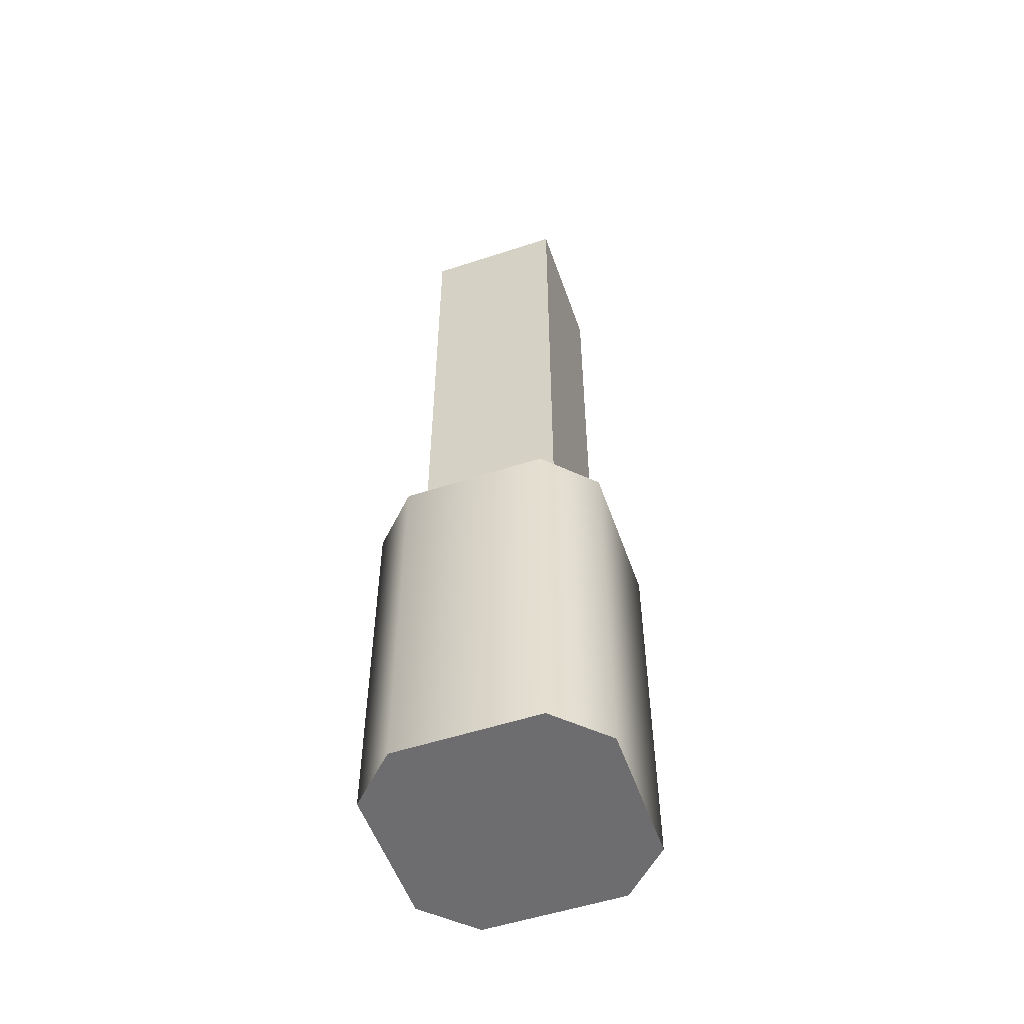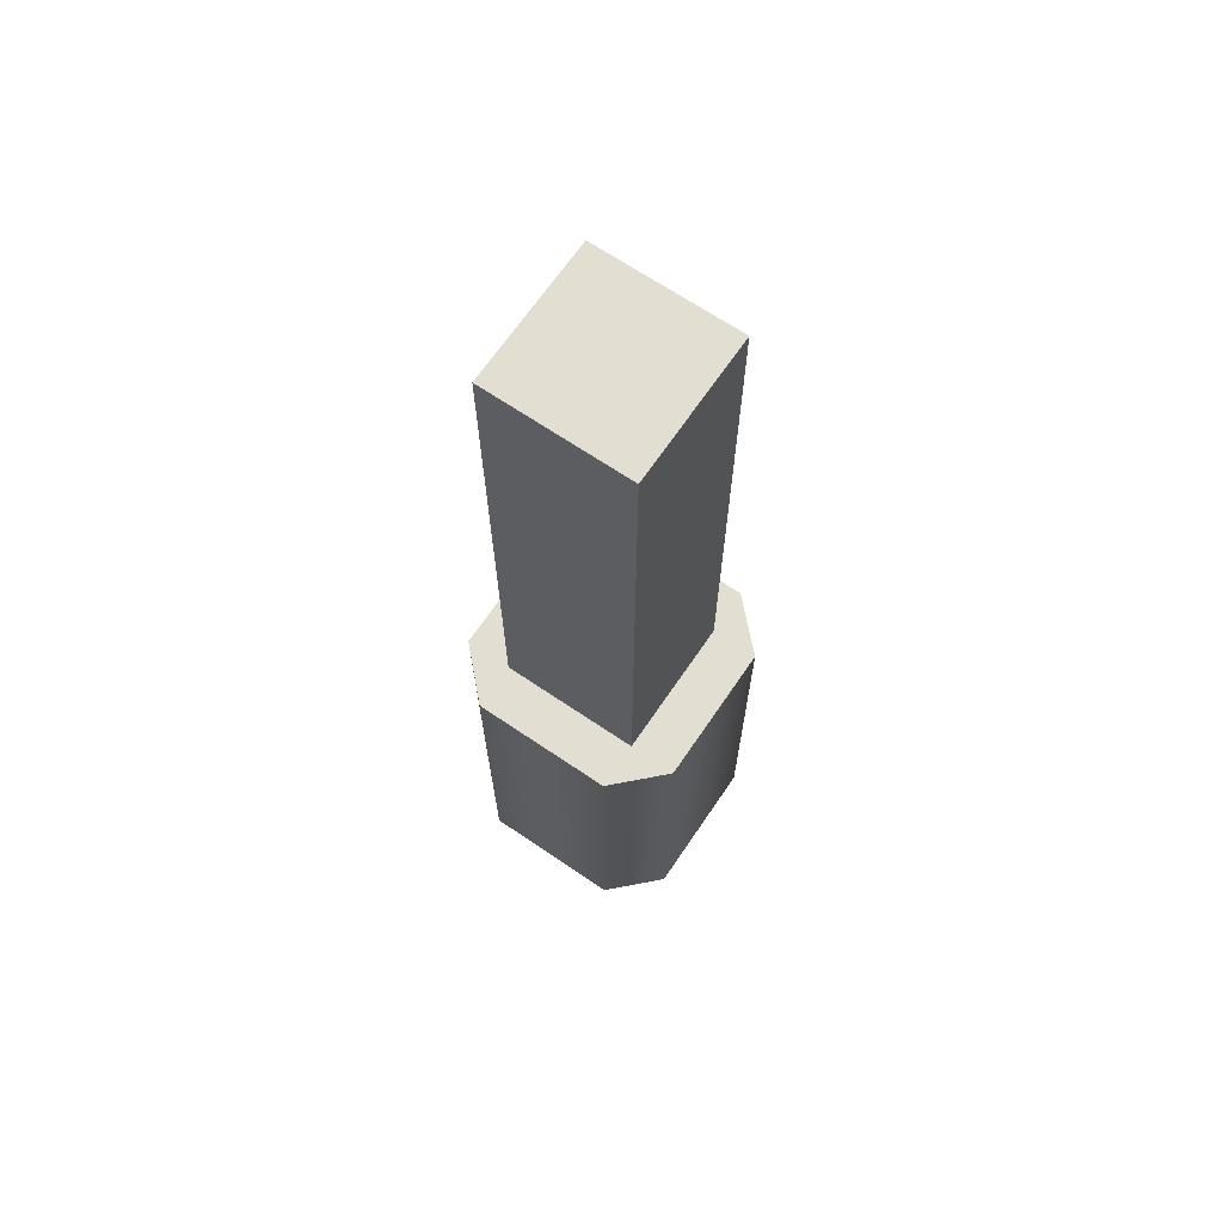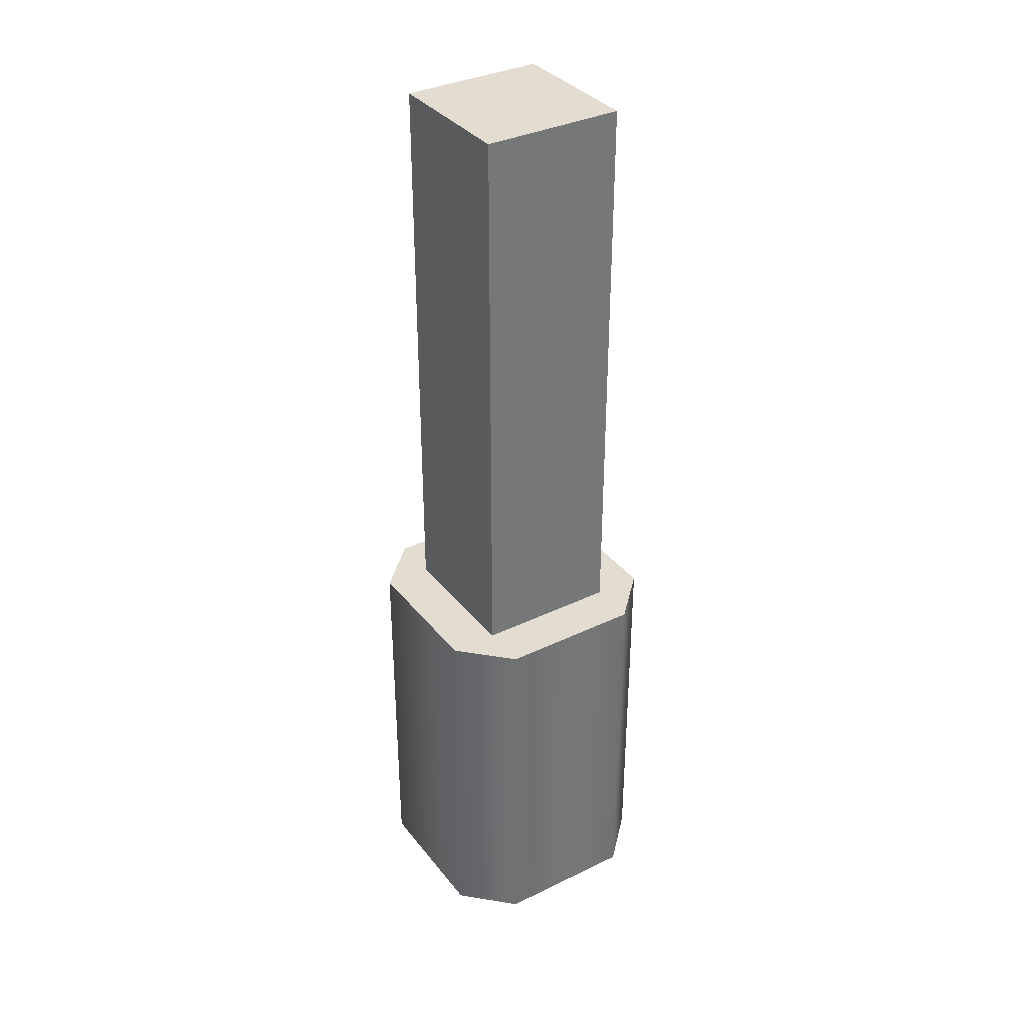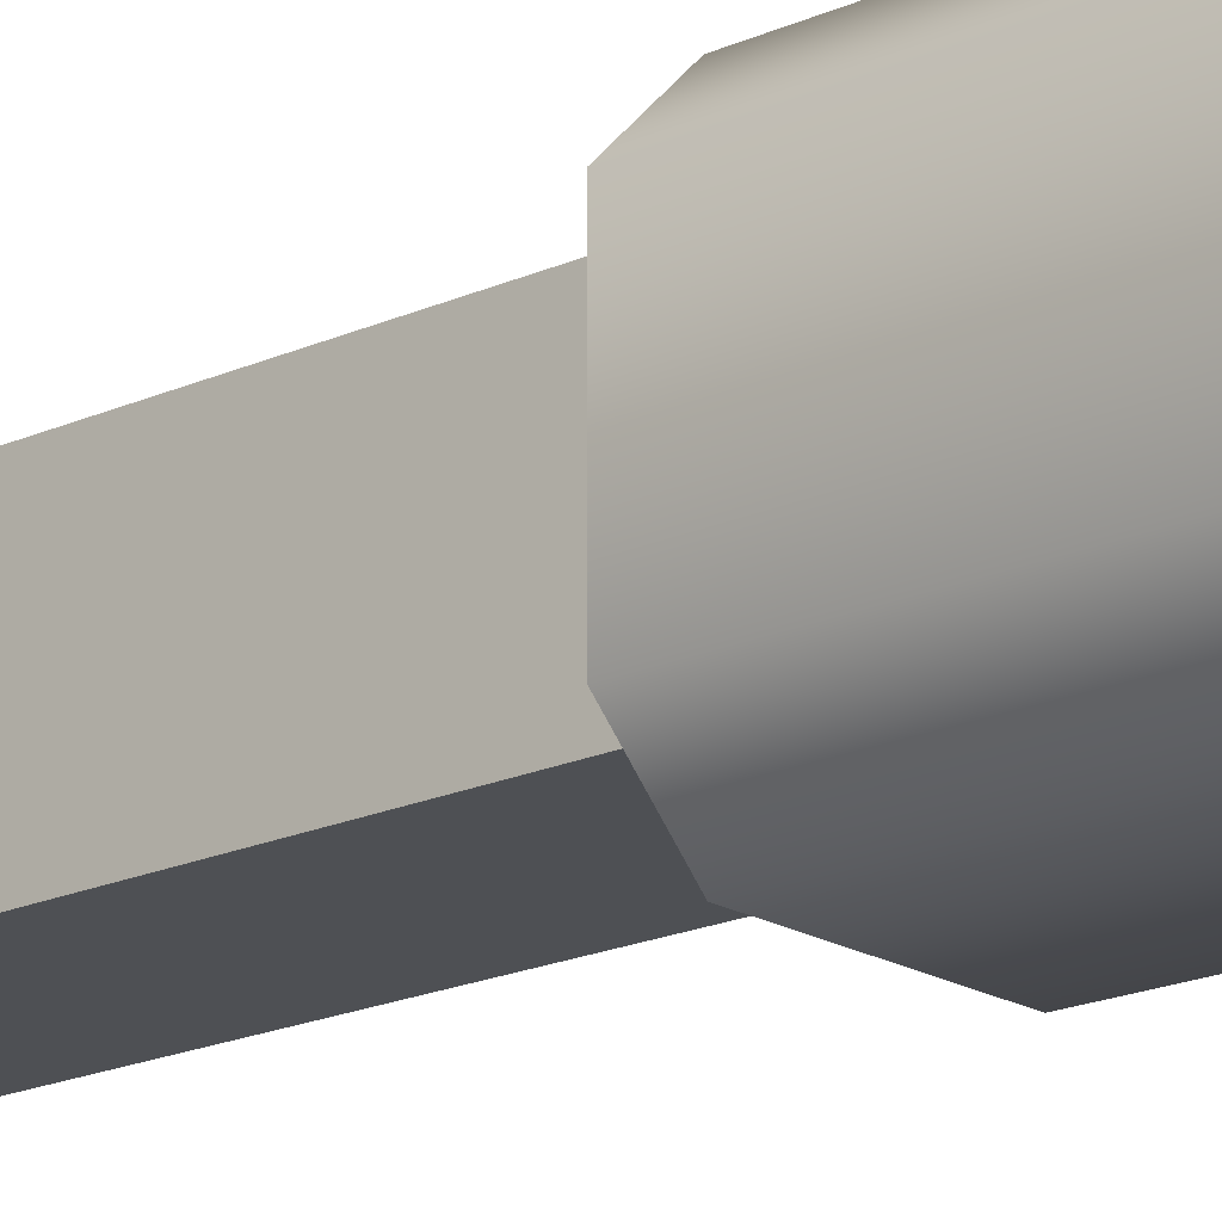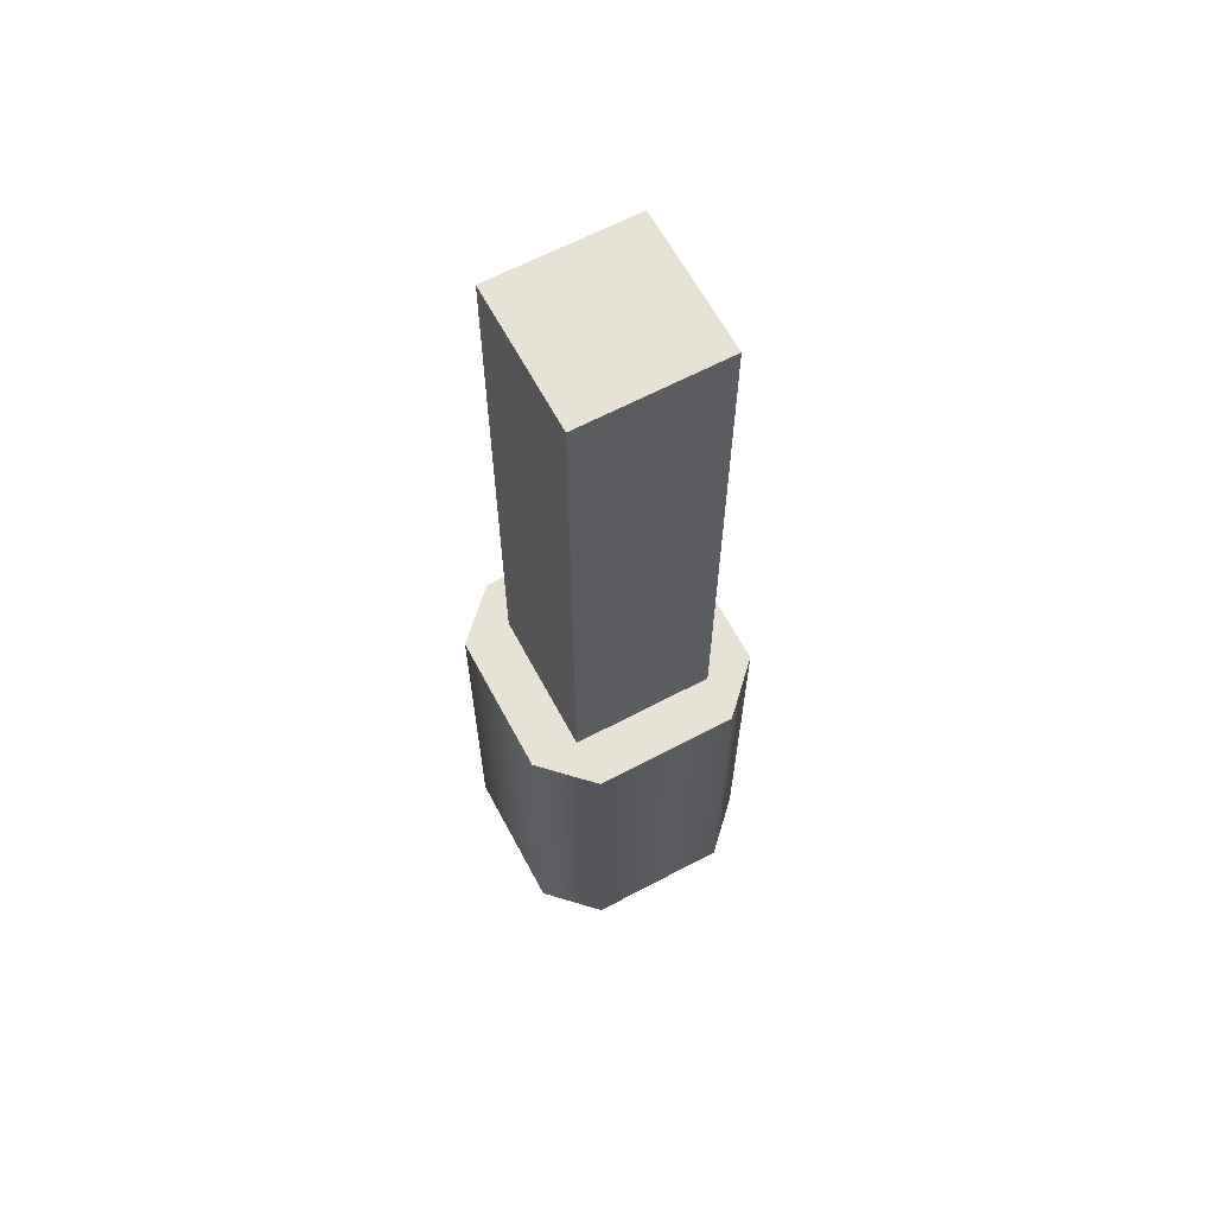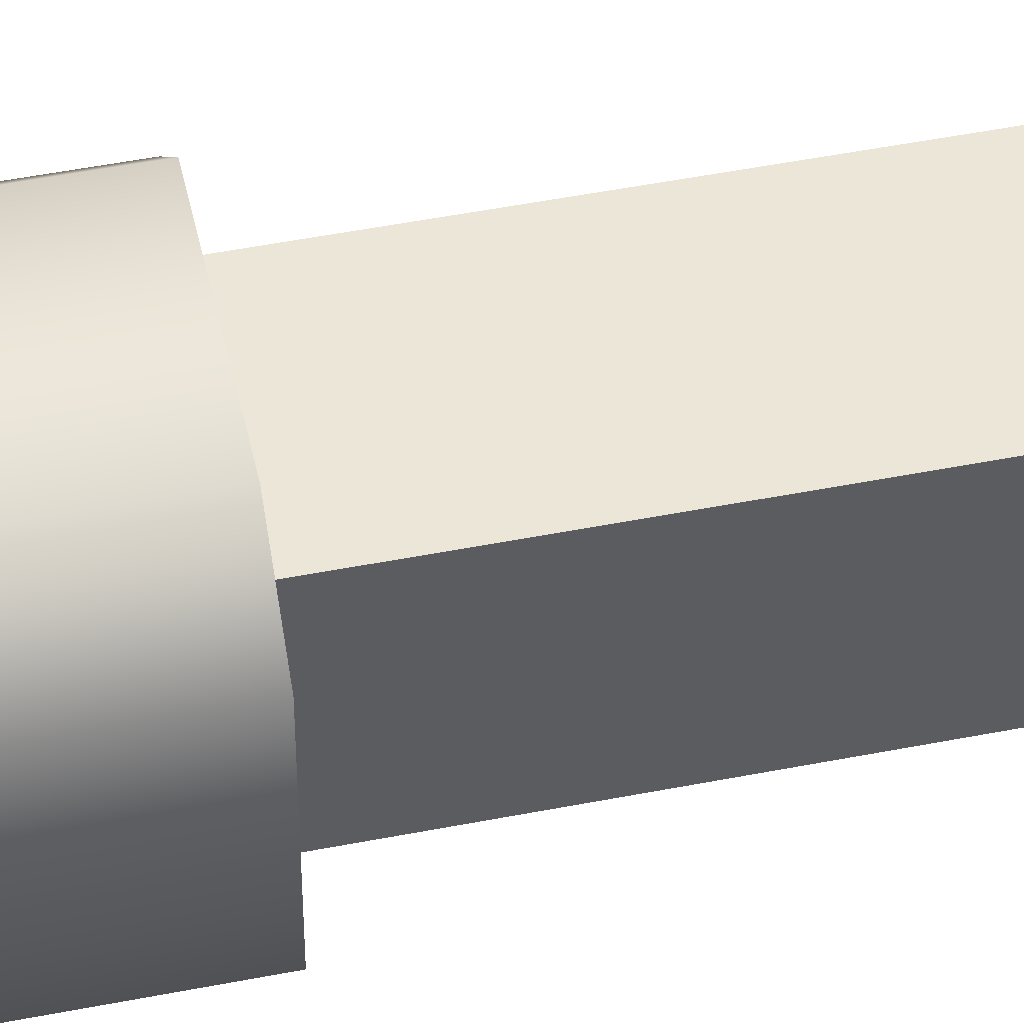
<metadata>
{"format":"obj","ext":"obj","renderer":"f3d","projection":"perspective","resolution":1024,"background":"white","views":[{"elev":-54.1,"azim":109.2,"up":"+Y"},{"elev":67.7,"azim":-145.8,"up":"+Y"},{"elev":35.2,"azim":-122.7,"up":"+Y"},{"elev":-18.8,"azim":-49.0,"up":"+Z"},{"elev":63.8,"azim":-118.1,"up":"+Y"},{"elev":49.4,"azim":77.7,"up":"+Z"}]}
</metadata>
<code>
g cabin-corner-bottom
v -0.5 1 0.5 1 1 1
v -0.5 1 0.65 1 1 1
v -0.65 1 0.5 1 1 1
v -0.65 1 0.65 1 1 1
v -0.65 0.4 0.5 1 1 1
v -0.5 0.4 0.5 1 1 1
v -0.5 0.4 0.65 1 1 1
v -0.65 0.4 0.65 1 1 1
v -0.5 -3.591e-29 0.7 1 1 1
v -0.65 -3.591e-29 0.7 1 1 1
v -0.5 0.4 0.7 1 1 1
v -0.65 0.4 0.7 1 1 1
v -0.7 -3.591e-29 0.5 1 1 1
v -0.7 0.4 0.5 1 1 1
v -0.7 -3.591e-29 0.65 1 1 1
v -0.7 0.4 0.65 1 1 1
v -0.65 -3.591e-29 0.45 1 1 1
v -0.5 -3.591e-29 0.45 1 1 1
v -0.65 0.4 0.45 1 1 1
v -0.5 0.4 0.45 1 1 1
v -0.45 0.4 0.5 1 1 1
v -0.45 -3.591e-29 0.5 1 1 1
v -0.45 0.4 0.65 1 1 1
v -0.45 -3.591e-29 0.65 1 1 1
f 3 2 1
f 2 3 4
f 3 6 5
f 6 3 1
f 2 6 1
f 6 2 7
f 8 3 5
f 3 8 4
f 2 8 7
f 8 2 4
f 11 10 9
f 10 11 12
f 15 14 13
f 14 15 16
f 19 18 17
f 18 19 20
f 10 16 15
f 16 10 12
f 14 17 13
f 17 14 19
f 23 22 21
f 22 23 24
f 20 23 21
f 23 20 11
f 11 20 19
f 11 19 12
f 12 19 14
f 12 14 16
f 20 22 18
f 22 20 21
f 11 24 23
f 24 11 9
f 9 22 24
f 22 9 18
f 18 9 10
f 18 10 17
f 17 10 15
f 17 15 13
g cabin-corner-bottom
f 3 2 1
f 2 3 4
f 3 6 5
f 6 3 1
f 2 6 1
f 6 2 7
f 8 3 5
f 3 8 4
f 2 8 7
f 8 2 4
f 11 10 9
f 10 11 12
f 15 14 13
f 14 15 16
f 19 18 17
f 18 19 20
f 10 16 15
f 16 10 12
f 14 17 13
f 17 14 19
f 23 22 21
f 22 23 24
f 20 23 21
f 23 20 11
f 11 20 19
f 11 19 12
f 12 19 14
f 12 14 16
f 20 22 18
f 22 20 21
f 11 24 23
f 24 11 9
f 9 22 24
f 22 9 18
f 18 9 10
f 18 10 17
f 17 10 15
f 17 15 13

</code>
